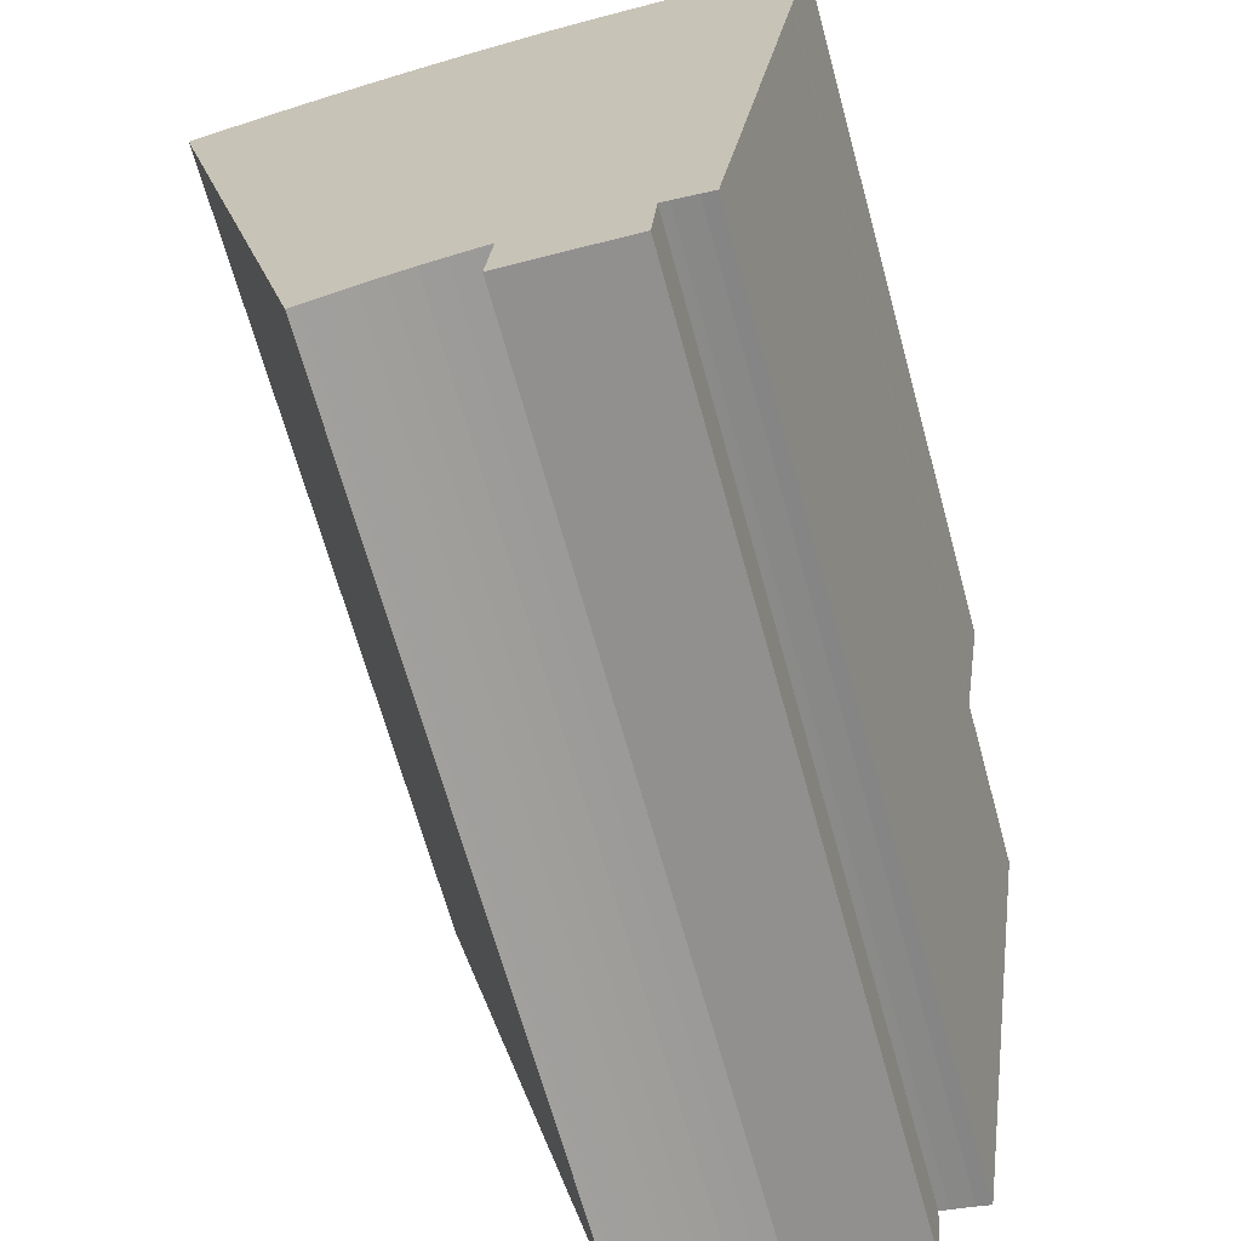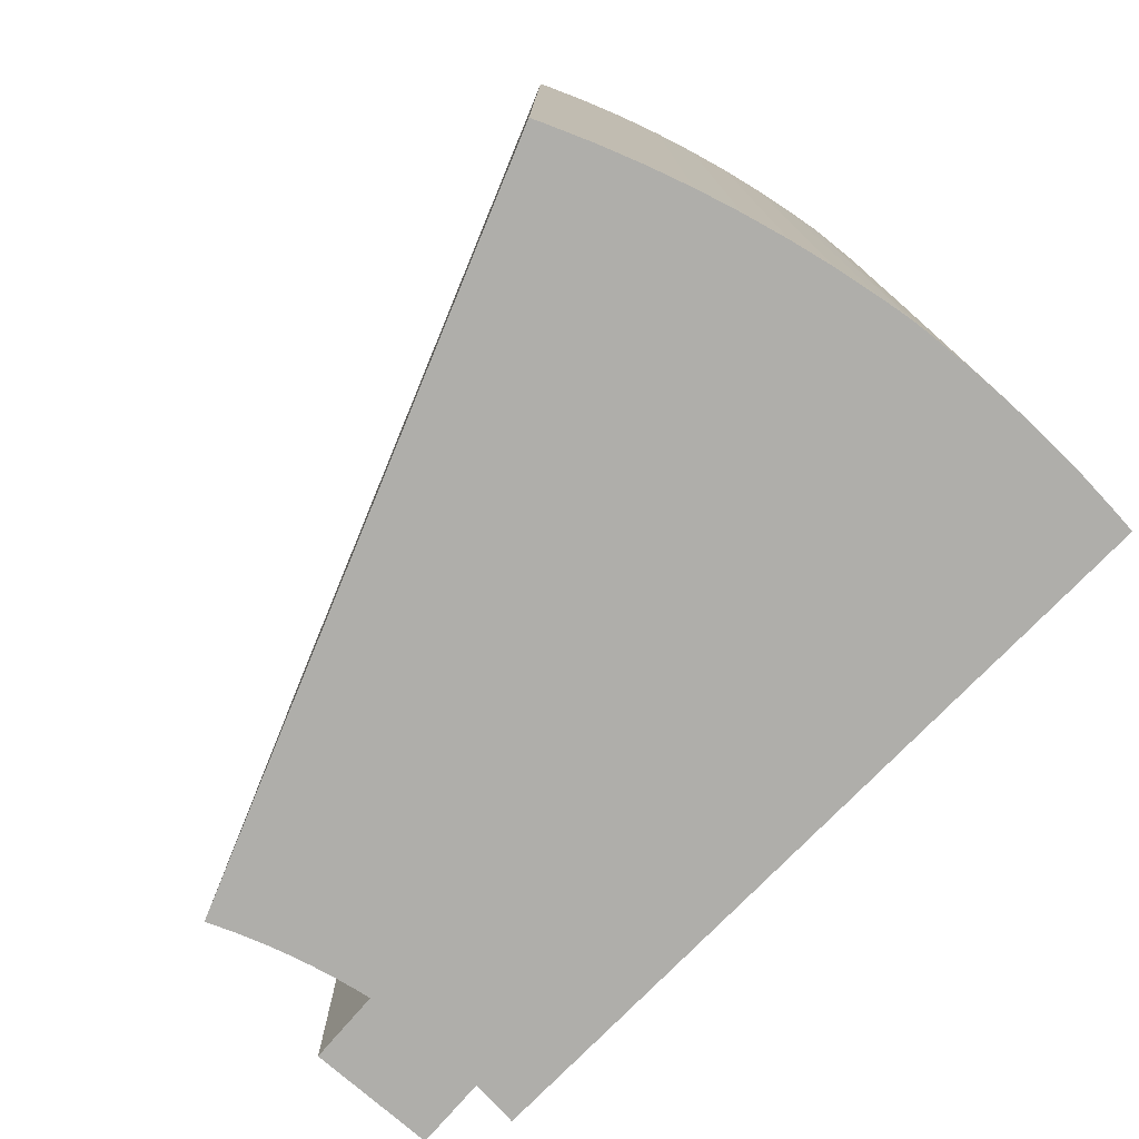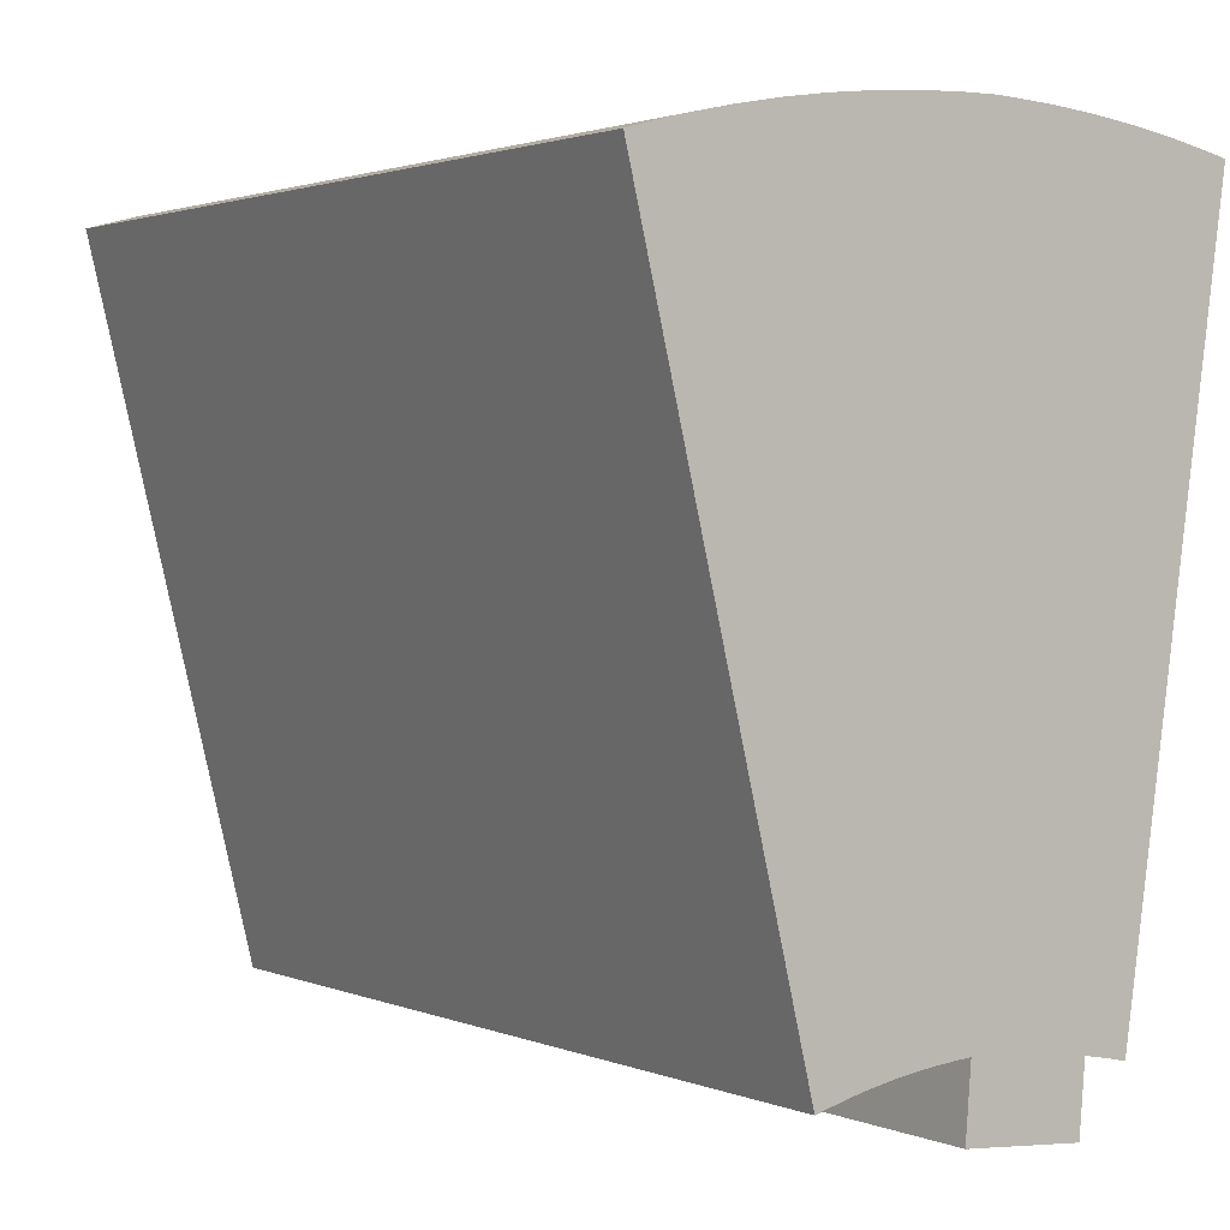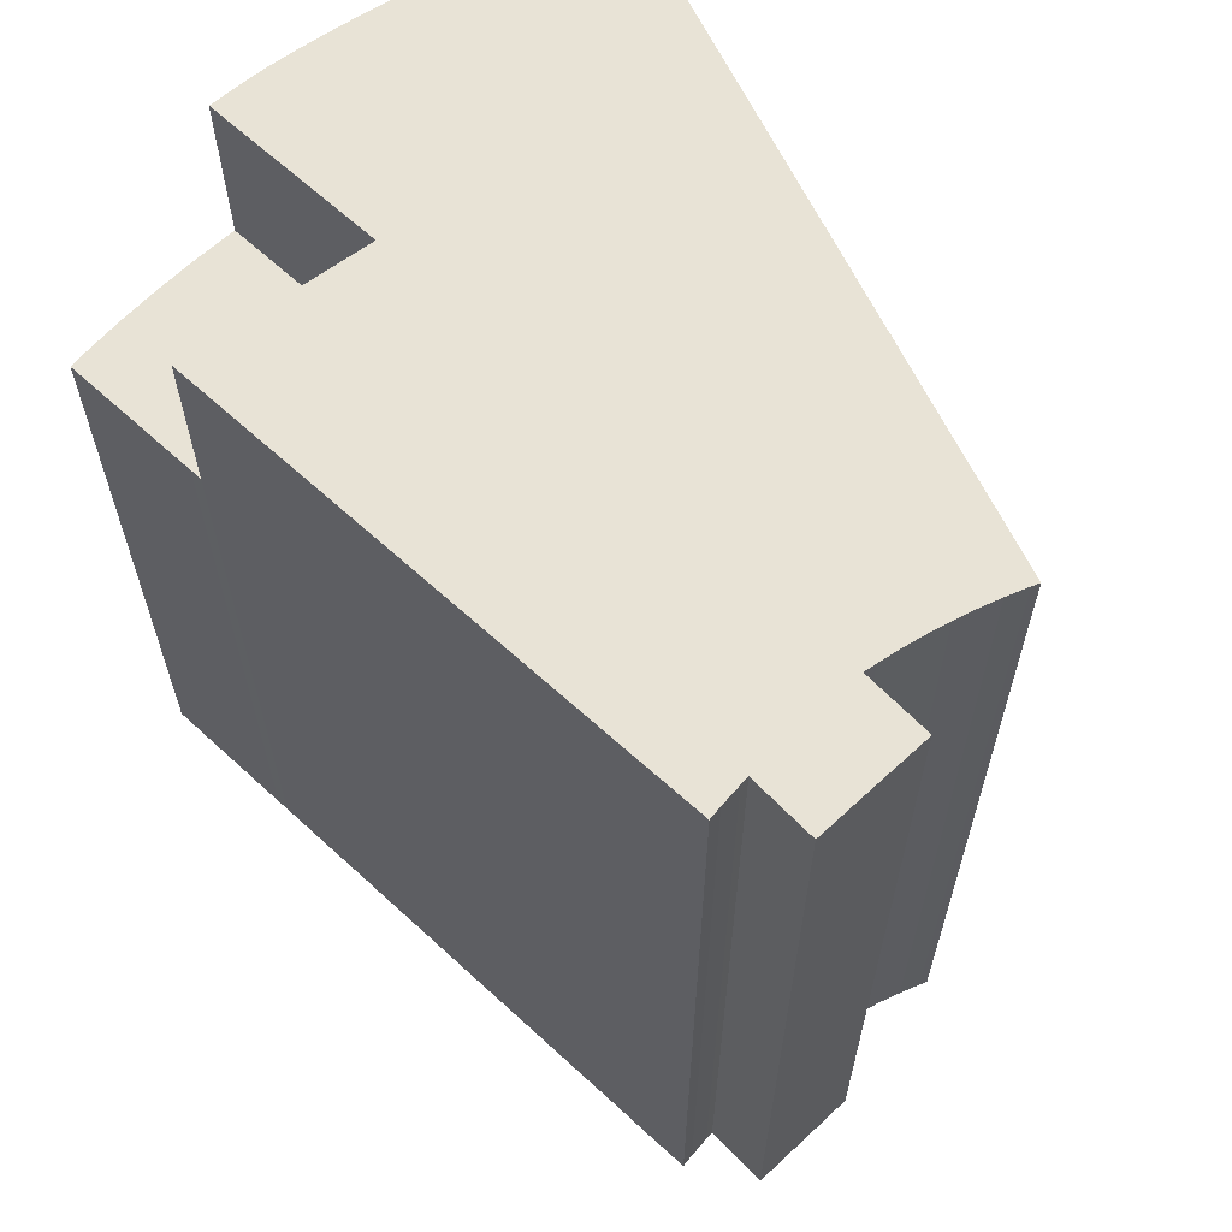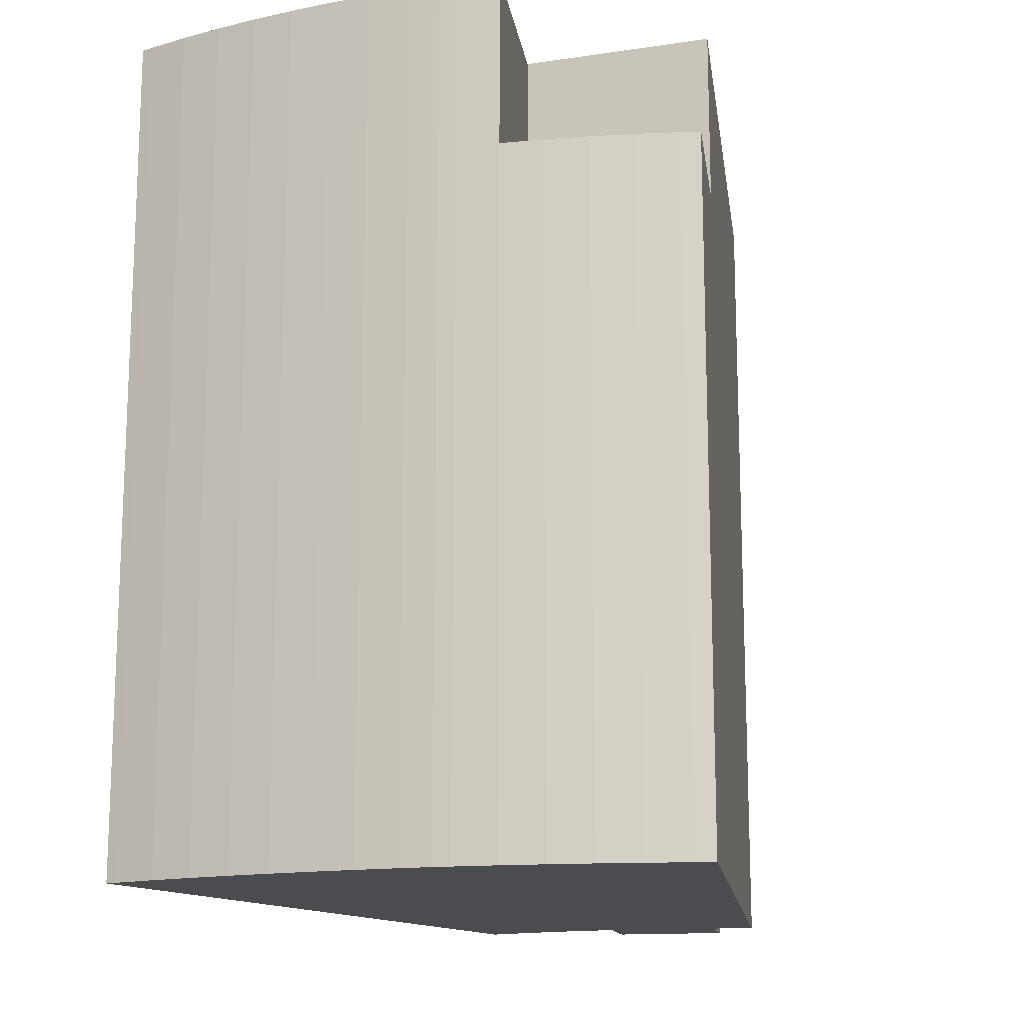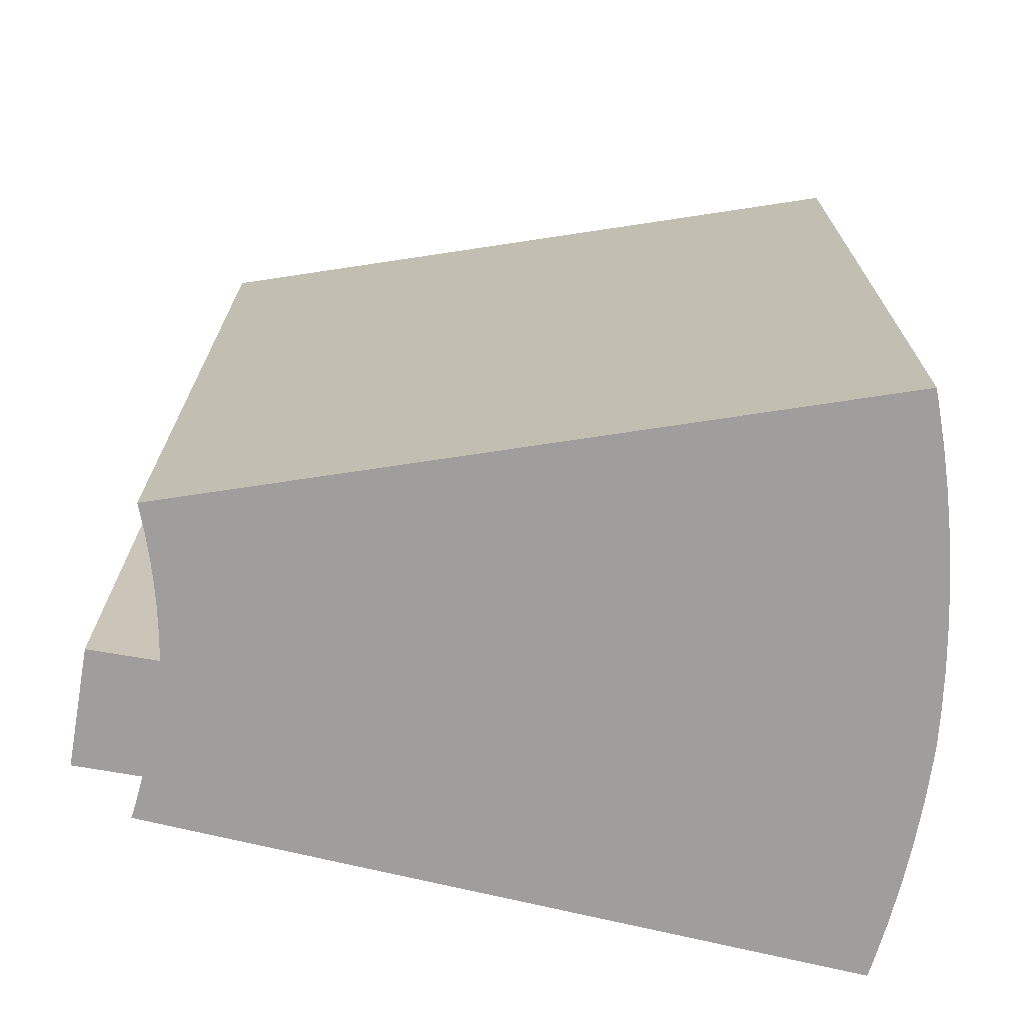
<metadata>
{"format":"obj","ext":"obj","renderer":"f3d","projection":"perspective","resolution":1024,"background":"white","views":[{"elev":-67.6,"azim":15.5,"up":"+Z"},{"elev":-77.6,"azim":-36.1,"up":"+Y"},{"elev":1.9,"azim":-35.2,"up":"+Z"},{"elev":62.5,"azim":141.4,"up":"+Y"},{"elev":-14.7,"azim":16.5,"up":"+Y"},{"elev":-71.1,"azim":-95.1,"up":"+Y"}]}
</metadata>
<code>
v  6.337 10.79 0.767
v  8.955 10.79 -2.204
v  5.903 10.79 -2.271
v  7.016 10.79 0.707
v  7.692 10.79 0.624
v  8.365 10.79 0.518
v  9.034 10.79 0.388
v  9.33 10.79 0.322
v  8.986 10.79 -2.005
v  3.504 13.54 -10.85
v  3.849 6.605e-16 -10.79
v  3.504 6.646e-16 -10.85
v  3.849 13.54 -10.79
v  4.197 6.571e-16 -10.73
v  4.197 13.54 -10.73
v  7.816 13.54 -9.893
v  8.955 1.35e-16 -2.204
v  7.816 6.058e-16 -9.893
v  8.955 13.54 -2.204
v  4.897 13.54 -10.66
v  5.092 6.518e-16 -10.64
v  4.897 6.526e-16 -10.66
v  5.092 13.54 -10.64
v  6.966 13.54 -10.83
v  7.103 6.645e-16 -10.85
v  6.966 6.631e-16 -10.83
v  7.103 13.54 -10.85
v  4.547 6.545e-16 -10.69
v  4.547 13.54 -10.69
v  5.903 13.54 -2.271
v  6.337 13.54 0.767
v  5.384 13.54 0.81
v  4.884 -4.886e-17 0.798
v  5.384 -4.96e-17 0.81
v  4.884 13.54 0.798
v  5.003 7.187e-16 -11.74
v  5.003 13.54 -11.74
v  2.849 13.54 0.62
v  2.176 -3.147e-17 0.514
v  2.849 -3.796e-17 0.62
v  2.176 13.54 0.514
v  1.508 13.54 0.384
v  0.844 -1.414e-17 0.231
v  1.508 -2.351e-17 0.384
v  0.844 13.54 0.231
v  4.204 -4.672e-17 0.763
v  4.204 13.54 0.763
v  7.692 -3.821e-17 0.624
v  8.365 -3.172e-17 0.518
v  7.448 6.686e-16 -10.92
v  7.448 13.54 -10.92
v  7.016 -4.329e-17 0.707
v  3.525 -4.305e-17 0.703
v  3.161 6.694e-16 -10.93
v  2.821 6.75e-16 -11.02
v  2.693 6.773e-16 -11.06
v  0.58 1.459e-16 -2.382
v  0.186 -3.307e-18 0.054
v  0 0 0
v  9.034 -2.376e-17 0.388
v  8.986 1.228e-16 -2.005
v  9.33 -1.972e-17 0.322
v  7.656 6.715e-16 -10.97
v  6.337 -4.697e-17 0.767
v  6.876 7.281e-16 -11.89
v  5.657 -4.911e-17 0.802
v  5.657 13.54 0.802
v  0.186 13.54 0.054
v  2.693 13.54 -11.06
v  2.821 13.54 -11.02
v  7.656 13.54 -10.97
v  0.58 13.54 -2.382
v  0 13.54 8.291e-16
v  3.161 13.54 -10.93
v  3.525 13.54 0.703
v  6.876 13.54 -11.89
g defaultobject
f 1 2 3
f 2 1 4
f 2 4 5
f 2 5 6
f 2 6 7
f 2 7 8
f 2 8 9
f 10 11 12
f 11 10 13
f 13 14 11
f 14 13 15
f 16 17 18
f 17 16 2
f 2 16 19
f 20 21 22
f 21 20 23
f 24 25 26
f 25 24 27
f 15 28 14
f 28 15 29
f 30 1 3
f 1 30 31
f 32 33 34
f 33 32 35
f 23 36 21
f 36 23 37
f 38 39 40
f 39 38 41
f 42 43 44
f 43 42 45
f 35 46 33
f 46 35 47
f 6 48 49
f 48 6 5
f 27 50 25
f 50 27 51
f 5 52 48
f 52 5 4
f 33 21 34
f 21 33 22
f 22 33 28
f 28 33 46
f 28 46 14
f 14 46 53
f 14 53 11
f 11 53 12
f 12 53 40
f 12 40 54
f 54 40 55
f 55 40 39
f 55 39 56
f 56 39 57
f 57 39 44
f 57 44 43
f 57 43 58
f 57 58 59
f 60 61 62
f 61 60 49
f 61 49 17
f 17 49 18
f 18 49 48
f 18 48 63
f 63 48 52
f 63 52 50
f 50 52 25
f 25 52 26
f 26 52 64
f 26 64 65
f 65 64 36
f 36 64 21
f 21 64 66
f 21 66 34
f 1 66 64
f 66 1 67
f 67 1 31
f 19 3 2
f 3 19 30
f 4 64 52
f 64 4 1
f 8 60 62
f 60 8 7
f 29 22 28
f 22 29 20
f 41 44 39
f 44 41 42
f 67 34 66
f 34 67 32
f 45 58 43
f 58 45 68
f 69 55 56
f 55 69 70
f 71 18 63
f 18 71 16
f 72 59 73
f 59 72 57
f 57 72 69
f 57 69 56
f 74 12 54
f 12 74 10
f 47 53 46
f 53 47 75
f 68 59 58
f 59 68 73
f 37 65 36
f 65 37 76
f 7 49 60
f 49 7 6
f 70 54 55
f 54 70 74
f 2 61 17
f 61 2 9
f 68 72 73
f 72 68 45
f 72 45 69
f 69 45 42
f 69 42 70
f 70 42 74
f 74 42 41
f 74 41 10
f 10 41 38
f 10 38 13
f 13 38 15
f 15 38 75
f 15 75 29
f 29 75 20
f 20 75 47
f 20 47 23
f 23 76 37
f 76 23 47
f 76 47 35
f 76 35 32
f 76 32 30
f 30 32 67
f 30 67 31
f 30 24 76
f 24 30 19
f 24 19 27
f 27 19 51
f 51 19 71
f 71 19 16
f 75 40 53
f 40 75 38
f 76 26 65
f 26 76 24
f 9 62 61
f 62 9 8
f 51 63 50
f 63 51 71

</code>
